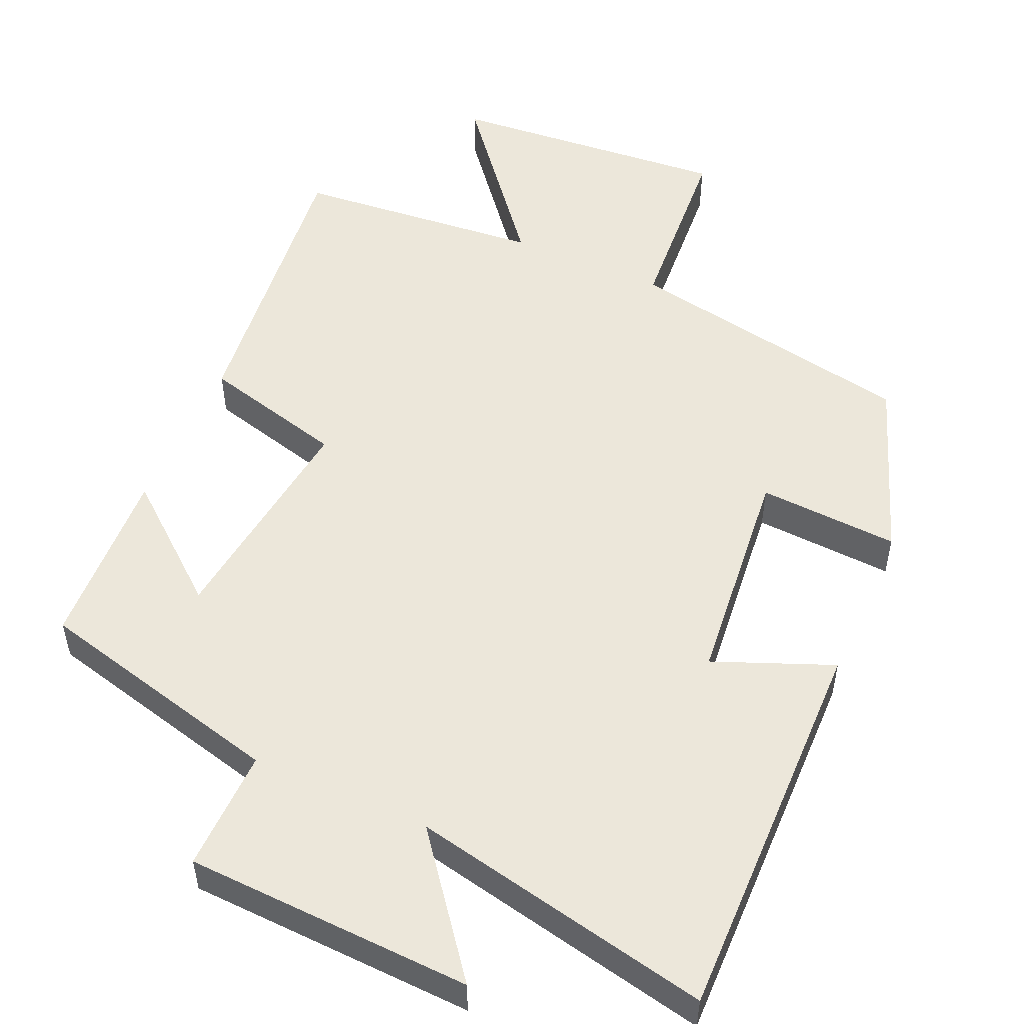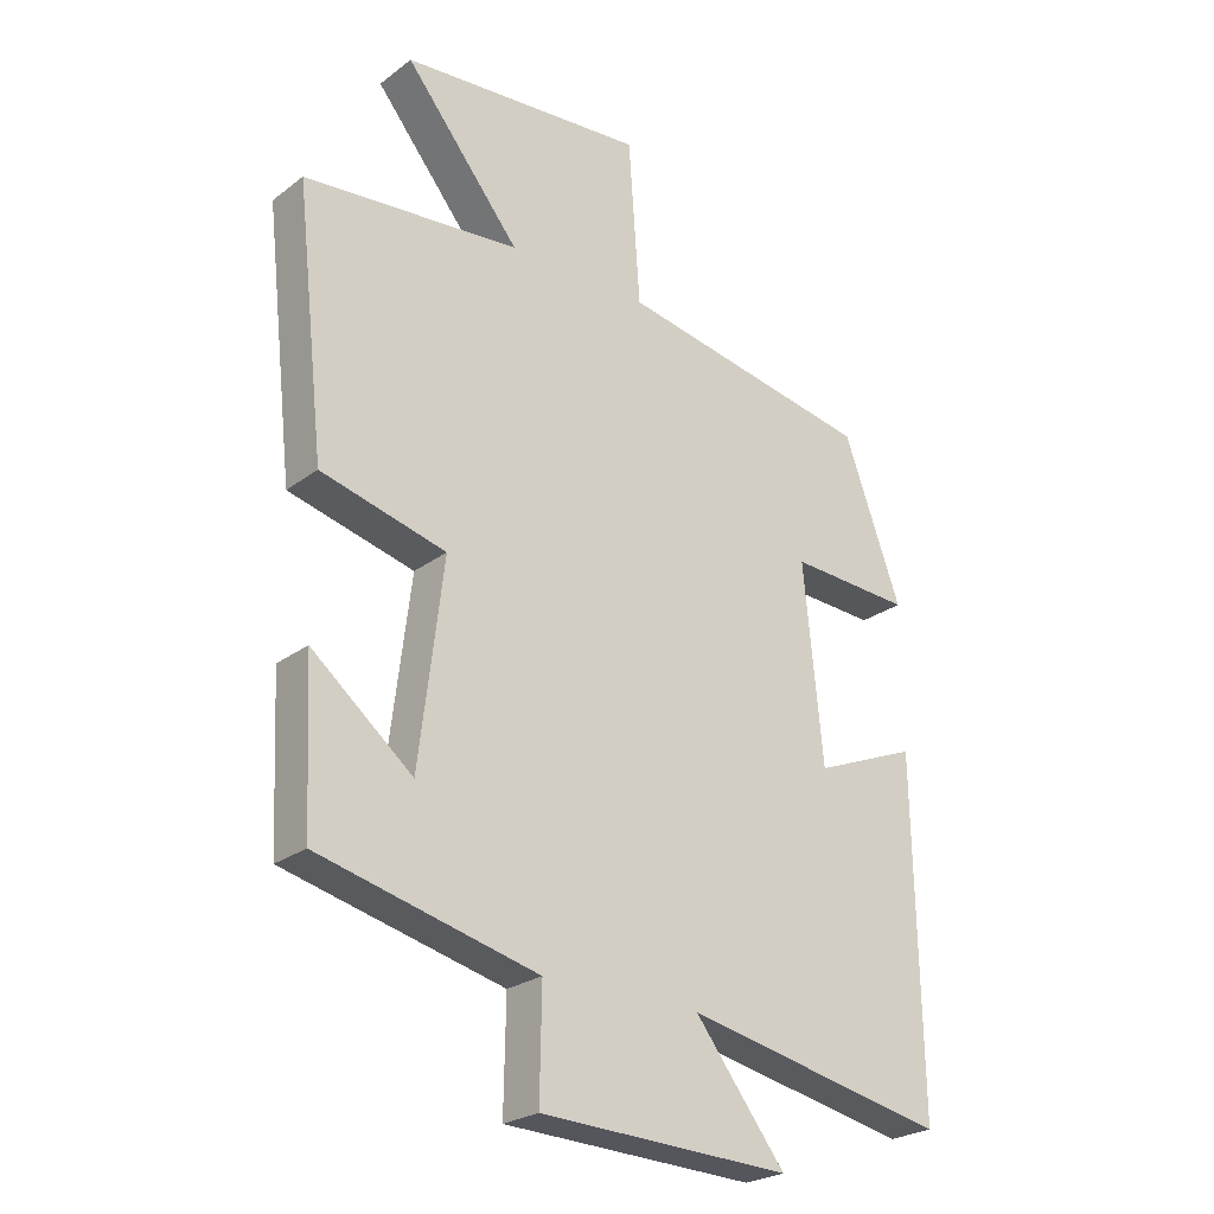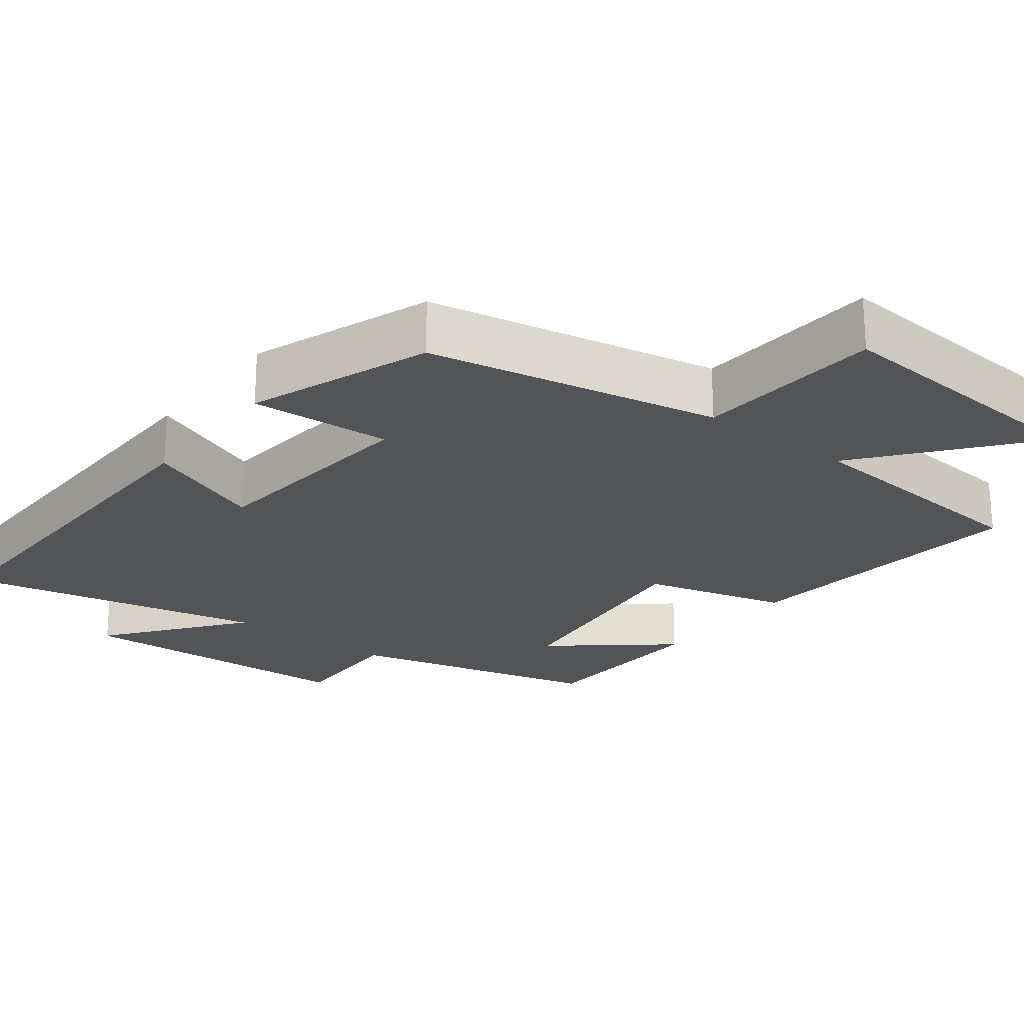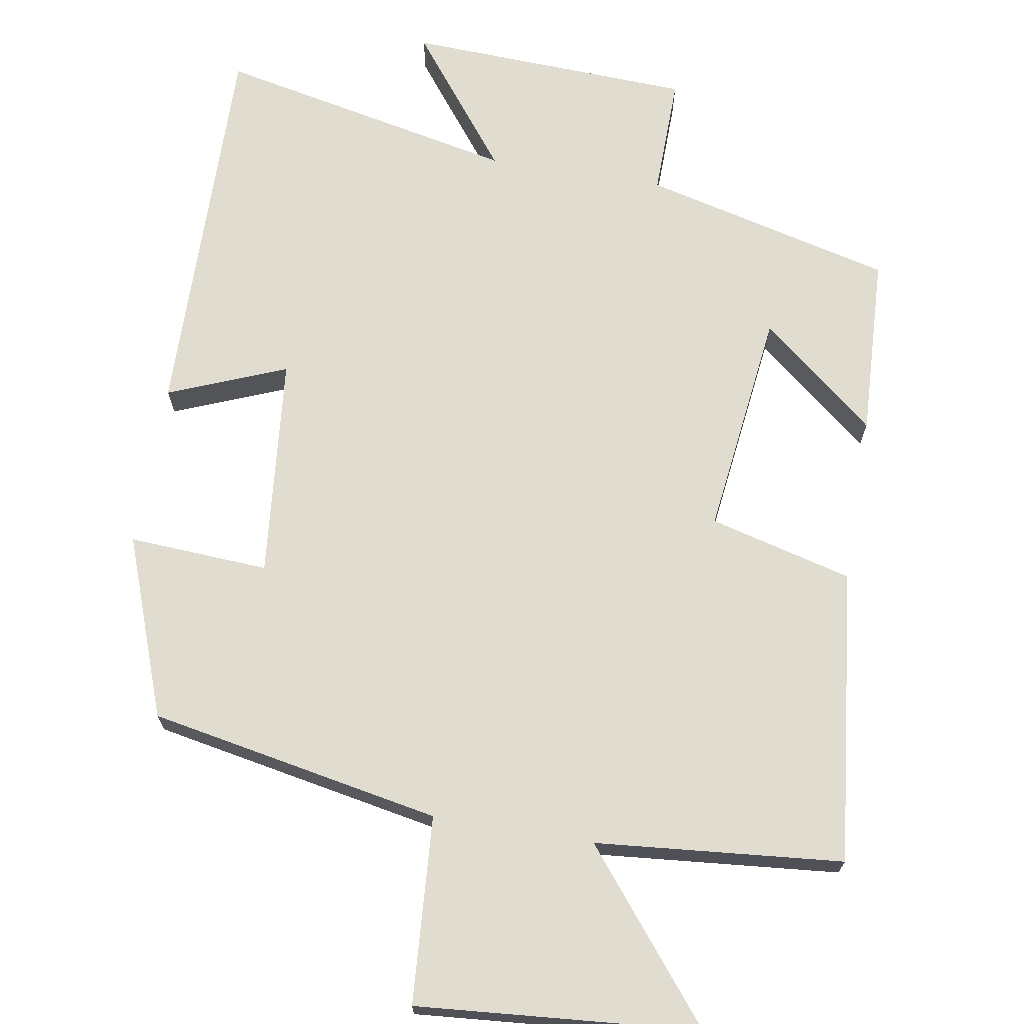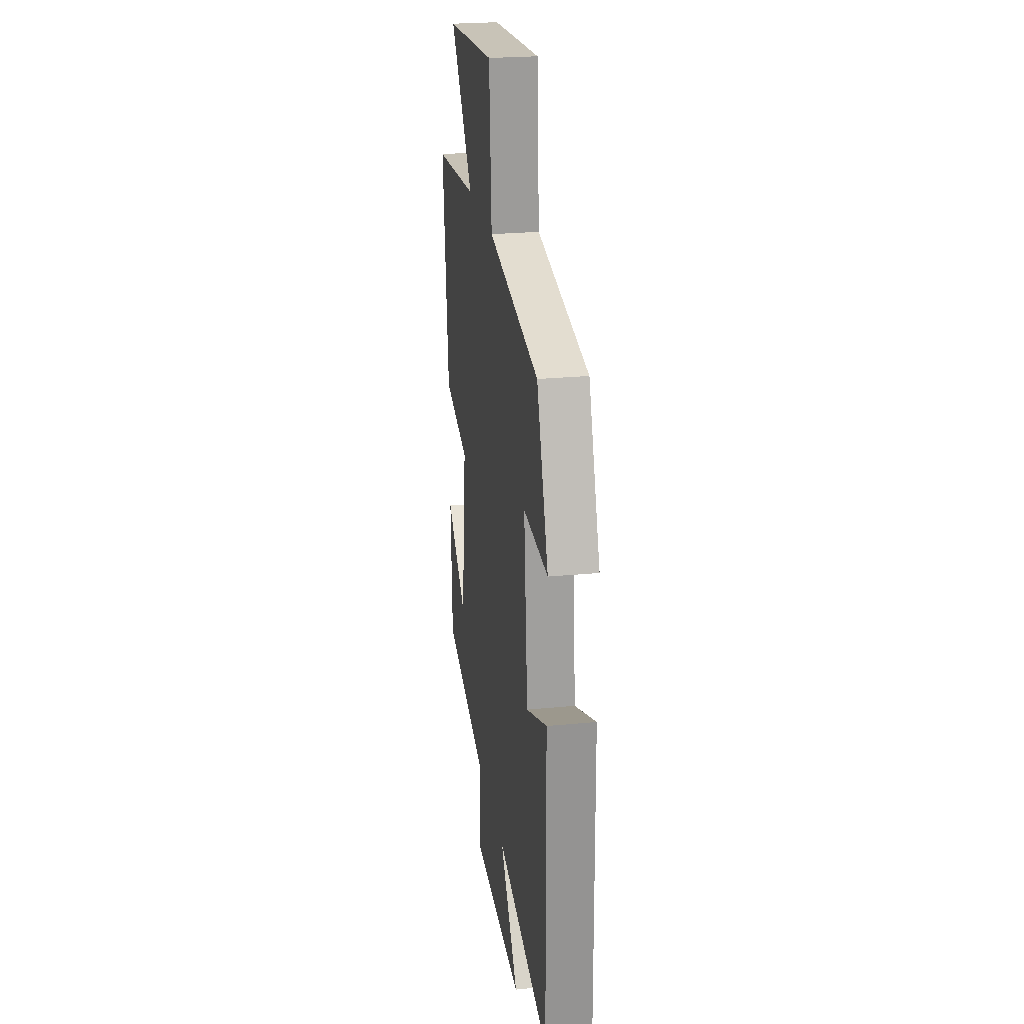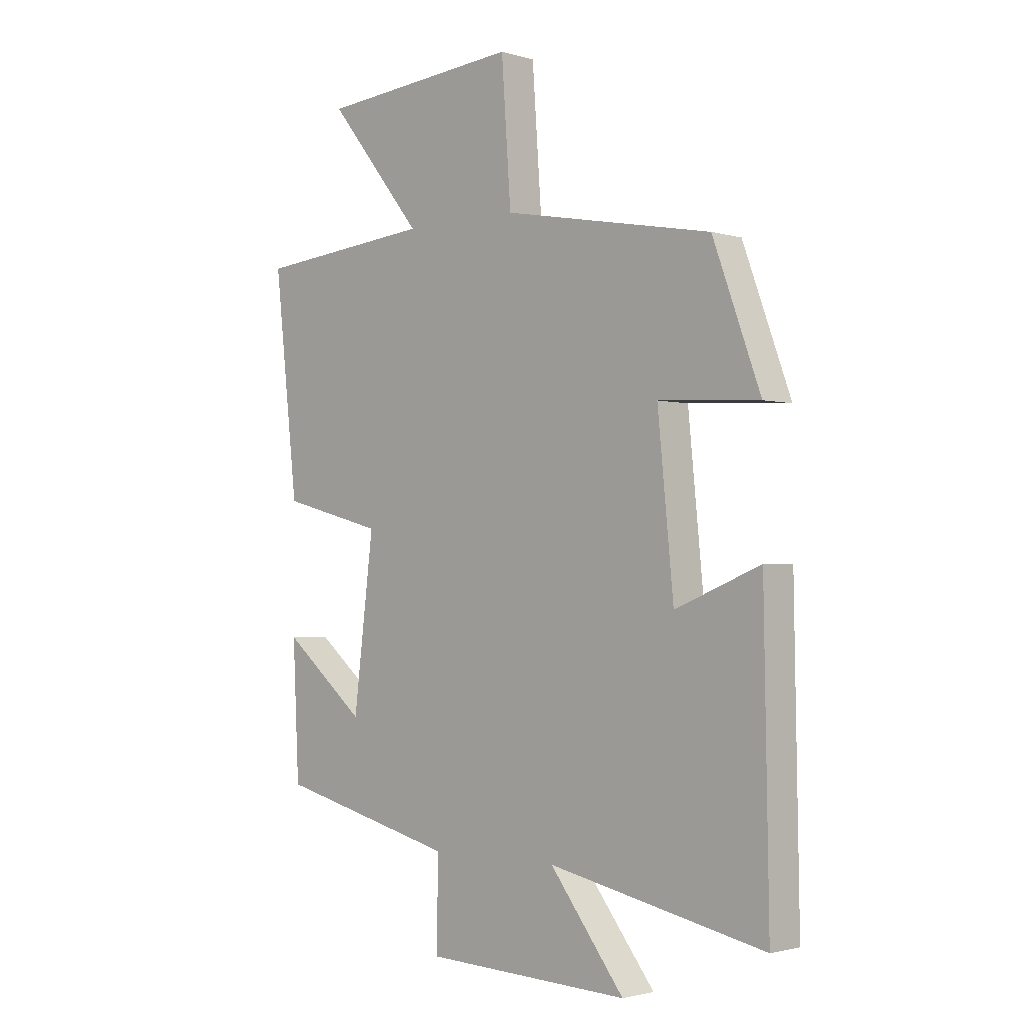
<metadata>
{"format":"obj","ext":"obj","renderer":"f3d","projection":"perspective","resolution":1024,"background":"white","views":[{"elev":52.2,"azim":-156.1,"up":"+Y"},{"elev":-24.7,"azim":140.5,"up":"+Z"},{"elev":-23.3,"azim":-37.4,"up":"+Y"},{"elev":69.6,"azim":9.6,"up":"+Y"},{"elev":24.6,"azim":-99.1,"up":"+Z"},{"elev":-2.0,"azim":-136.1,"up":"+Z"}]}
</metadata>
<code>
v 0.488 0.07 -0.415
v 0.147 0.07 -0.5
v 0.15 0.07 -0.666
v -0.24 0.07 -0.682
v -0.099 0.07 -0.5
v -0.509 0.07 -0.586
v -0.5 0.07 -0.049
v -0.339 0.07 -0.114
v -0.309 0.07 0.19
v -0.5 0.07 0.179
v -0.41 0.07 0.425
v -0.012 0.07 0.5
v 0.006 0.07 0.755
v 0.388 0.07 0.723
v 0.208 0.07 0.5
v 0.545 0.07 0.469
v 0.5 0.07 0.066
v 0.305 0.07 0.015
v 0.343 0.07 -0.295
v 0.5 0.07 -0.166
v 0.488 0 -0.415
v 0.147 0 -0.5
v 0.15 0 -0.666
v -0.24 0 -0.682
v -0.099 0 -0.5
v -0.509 0 -0.586
v -0.5 0 -0.049
v -0.339 0 -0.114
v -0.309 0 0.19
v -0.5 0 0.179
v -0.41 0 0.425
v -0.012 0 0.5
v 0.006 0 0.755
v 0.388 0 0.723
v 0.208 0 0.5
v 0.545 0 0.469
v 0.5 0 0.066
v 0.305 0 0.015
v 0.343 0 -0.295
v 0.5 0 -0.166
f 19 20 1 2
f 18 19 2
f 15 16 17 18
f 15 18 2
f 12 13 14 15
f 12 15 2
f 9 10 11 12
f 8 9 12 2
f 5 6 7 8
f 5 8 2 3
f 3 4 5
f 22 21 40 39
f 22 39 38
f 38 37 36 35
f 22 38 35
f 35 34 33 32
f 22 35 32
f 32 31 30 29
f 22 32 29 28
f 28 27 26 25
f 23 22 28 25
f 25 24 23
f 1 21 22 2
f 2 22 23 3
f 3 23 24 4
f 4 24 25 5
f 5 25 26 6
f 6 26 27 7
f 7 27 28 8
f 8 28 29 9
f 9 29 30 10
f 10 30 31 11
f 11 31 32 12
f 12 32 33 13
f 13 33 34 14
f 14 34 35 15
f 15 35 36 16
f 16 36 37 17
f 17 37 38 18
f 18 38 39 19
f 19 39 40 20
f 20 40 21 1

</code>
